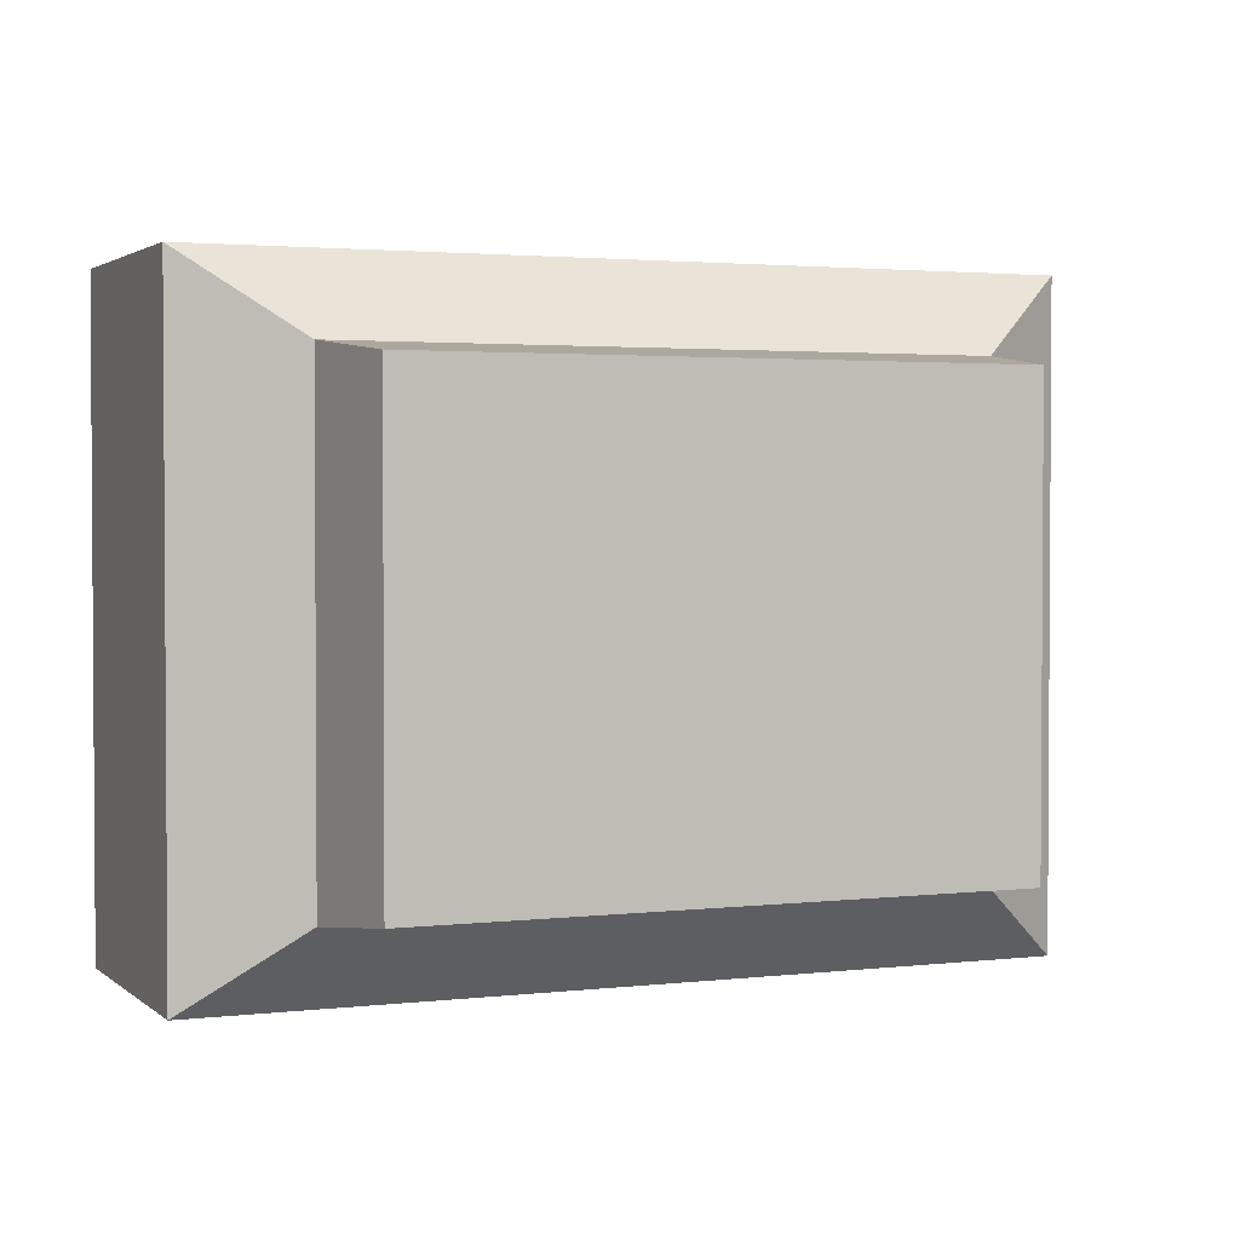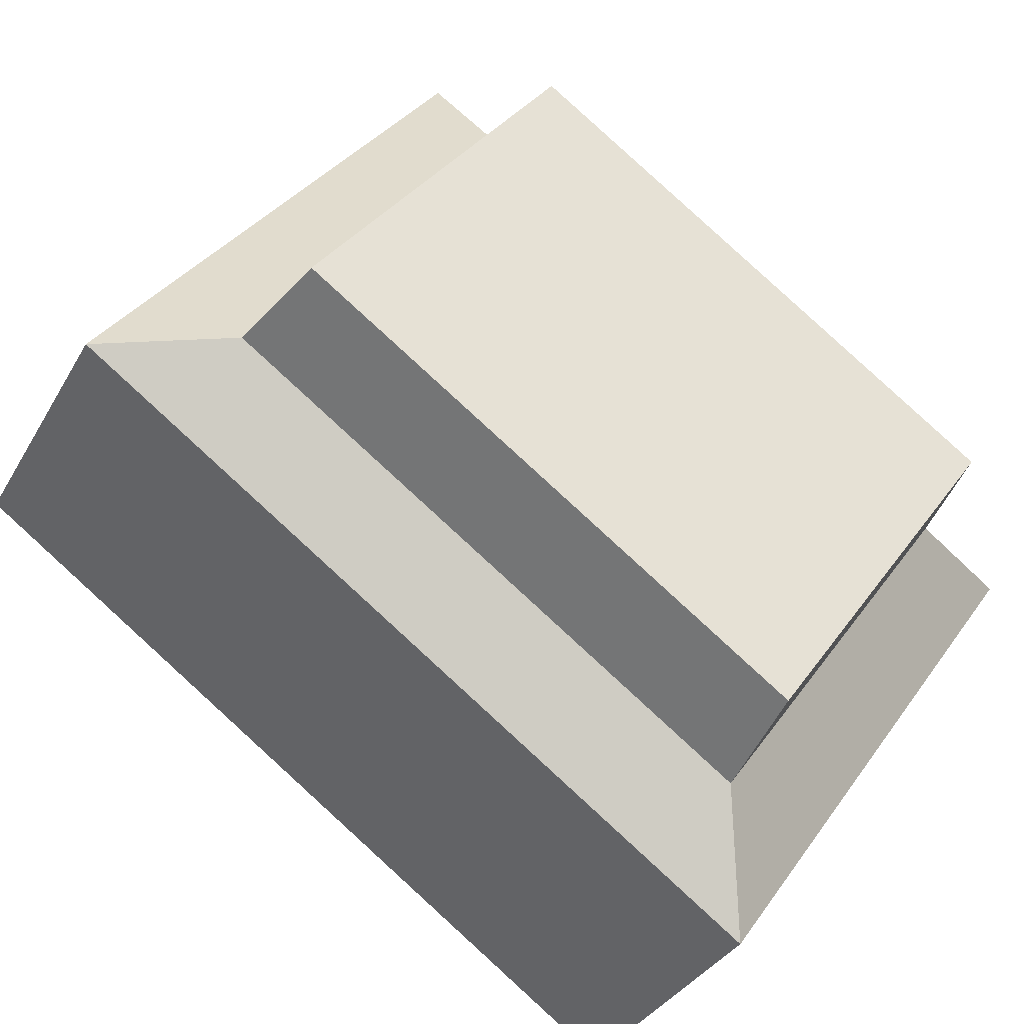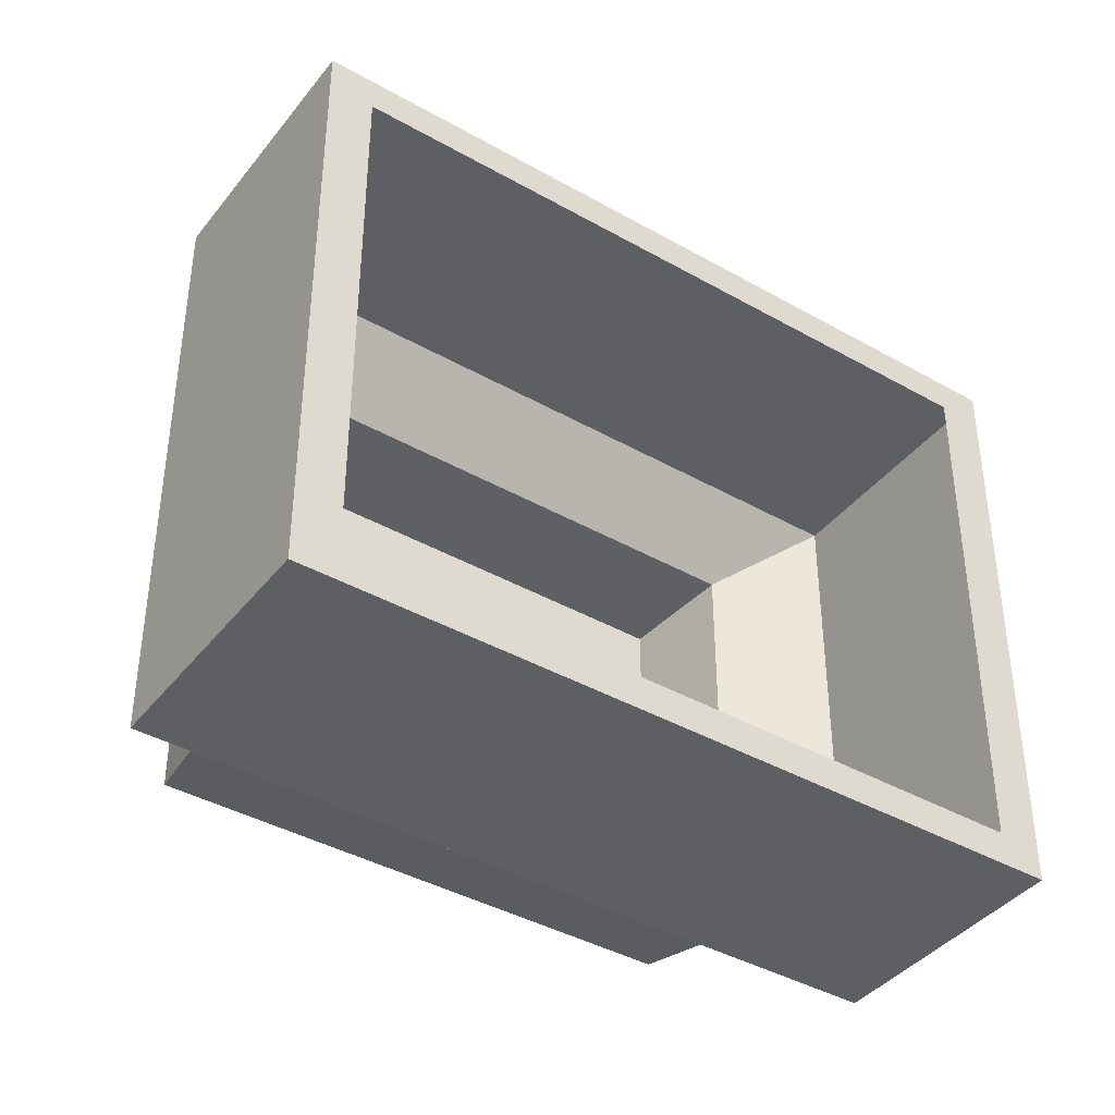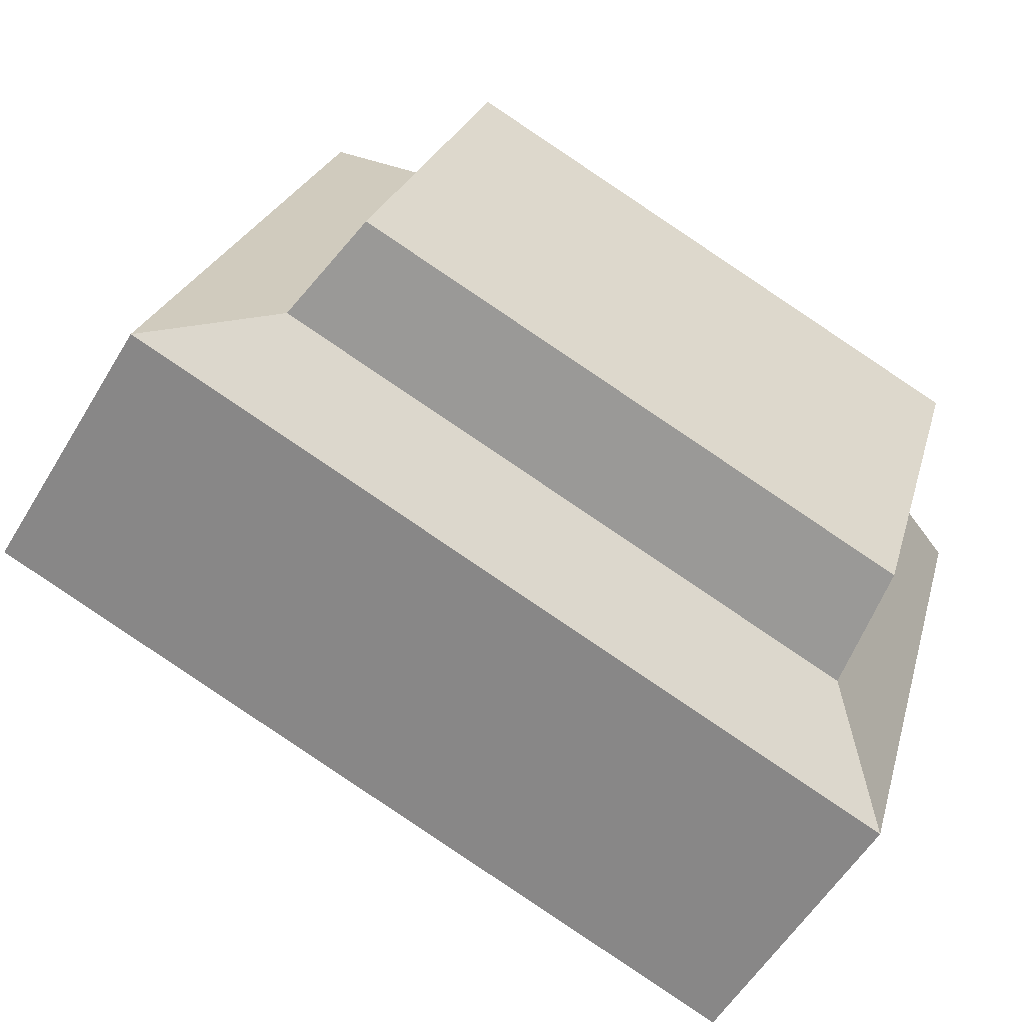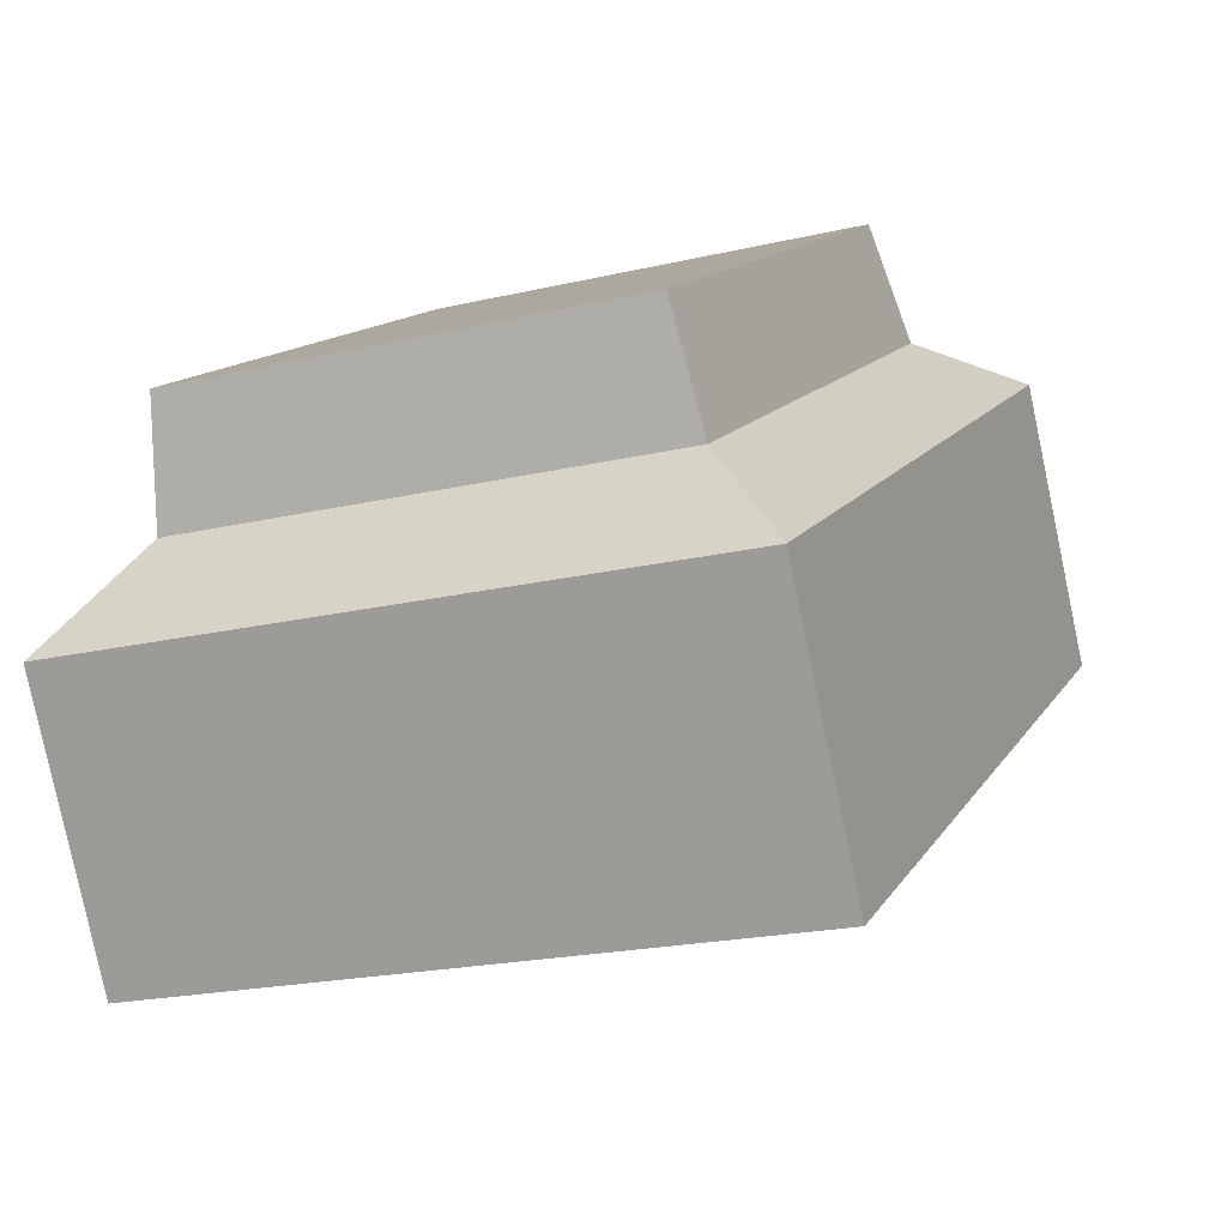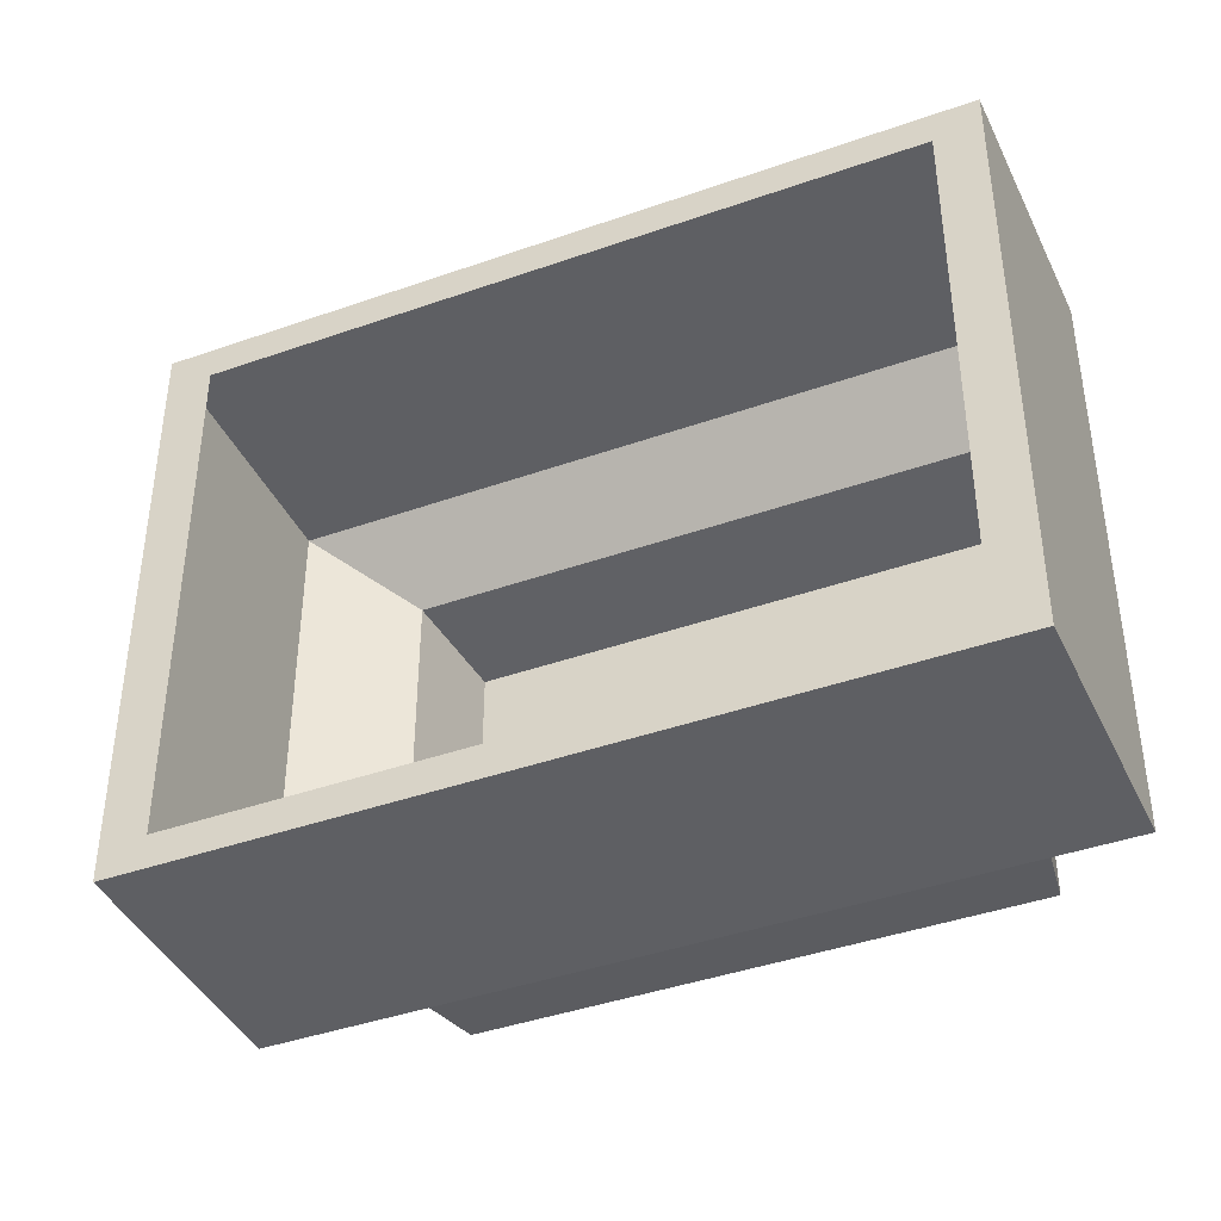
<metadata>
{"format":"obj","ext":"obj","renderer":"f3d","projection":"perspective","resolution":1024,"background":"white","views":[{"elev":2.3,"azim":-54.3,"up":"+Y"},{"elev":35.5,"azim":-149.5,"up":"+Z"},{"elev":-39.9,"azim":113.9,"up":"+Y"},{"elev":24.3,"azim":-165.9,"up":"+Z"},{"elev":-20.5,"azim":-66.9,"up":"+Z"},{"elev":-41.5,"azim":172.1,"up":"+Y"}]}
</metadata>
<code>
o stand.005_Cylinder.008
v 1.408 -0.3705 1.219
v 1.408 -0.4783 1.219
v 1.433 -0.3705 1.178
v 1.433 -0.4783 1.178
v 1.285 -0.3705 1.145
v 1.285 -0.4783 1.145
v 1.311 -0.3705 1.105
v 1.311 -0.4783 1.105
v 1.426 -0.4722 1.174
v 1.426 -0.3766 1.174
v 1.318 -0.3766 1.109
v 1.318 -0.4722 1.109
v 1.386 -0.3841 1.22
v 1.386 -0.4647 1.22
v 1.295 -0.4647 1.165
v 1.295 -0.3841 1.165
v 1.373 -0.3864 1.235
v 1.373 -0.4624 1.235
v 1.287 -0.4624 1.183
v 1.287 -0.3864 1.183
f 1 2 4 3
f 7 3 10 11
f 7 8 6 5
f 6 2 14 15
f 3 7 5 1
f 8 4 2 6
f 4 8 12 9
f 3 4 9 10
f 8 7 11 12
f 16 15 19 20
f 5 6 15 16
f 2 1 13 14
f 1 5 16 13
f 20 19 18 17
f 13 16 20 17
f 14 13 17 18
f 15 14 18 19

</code>
